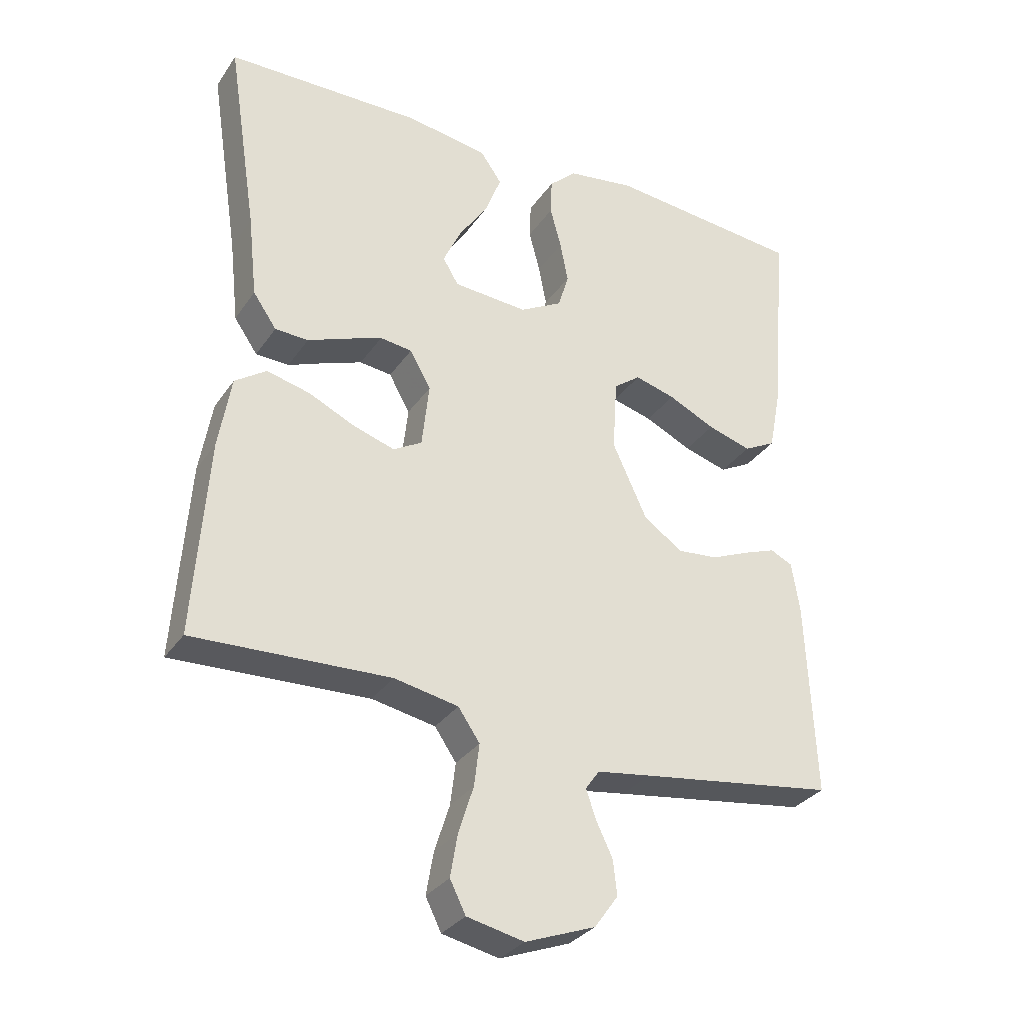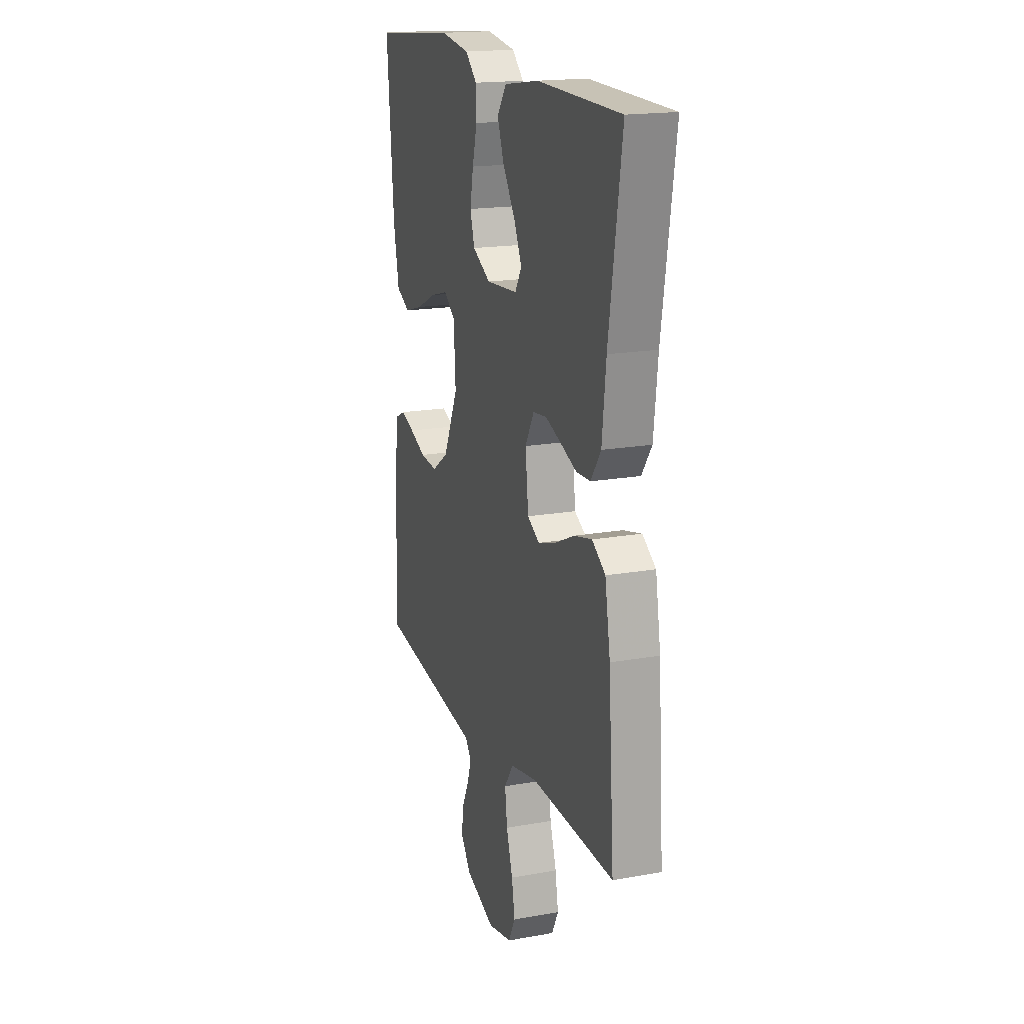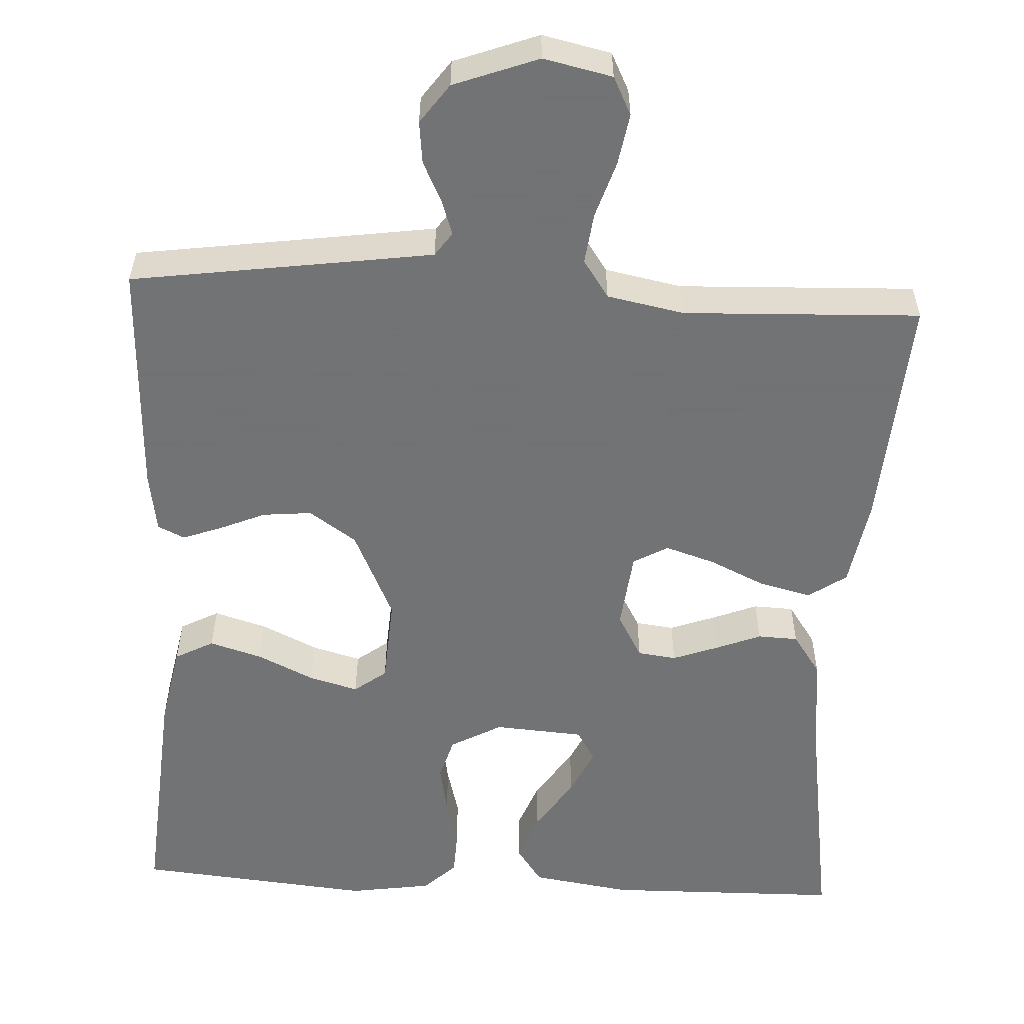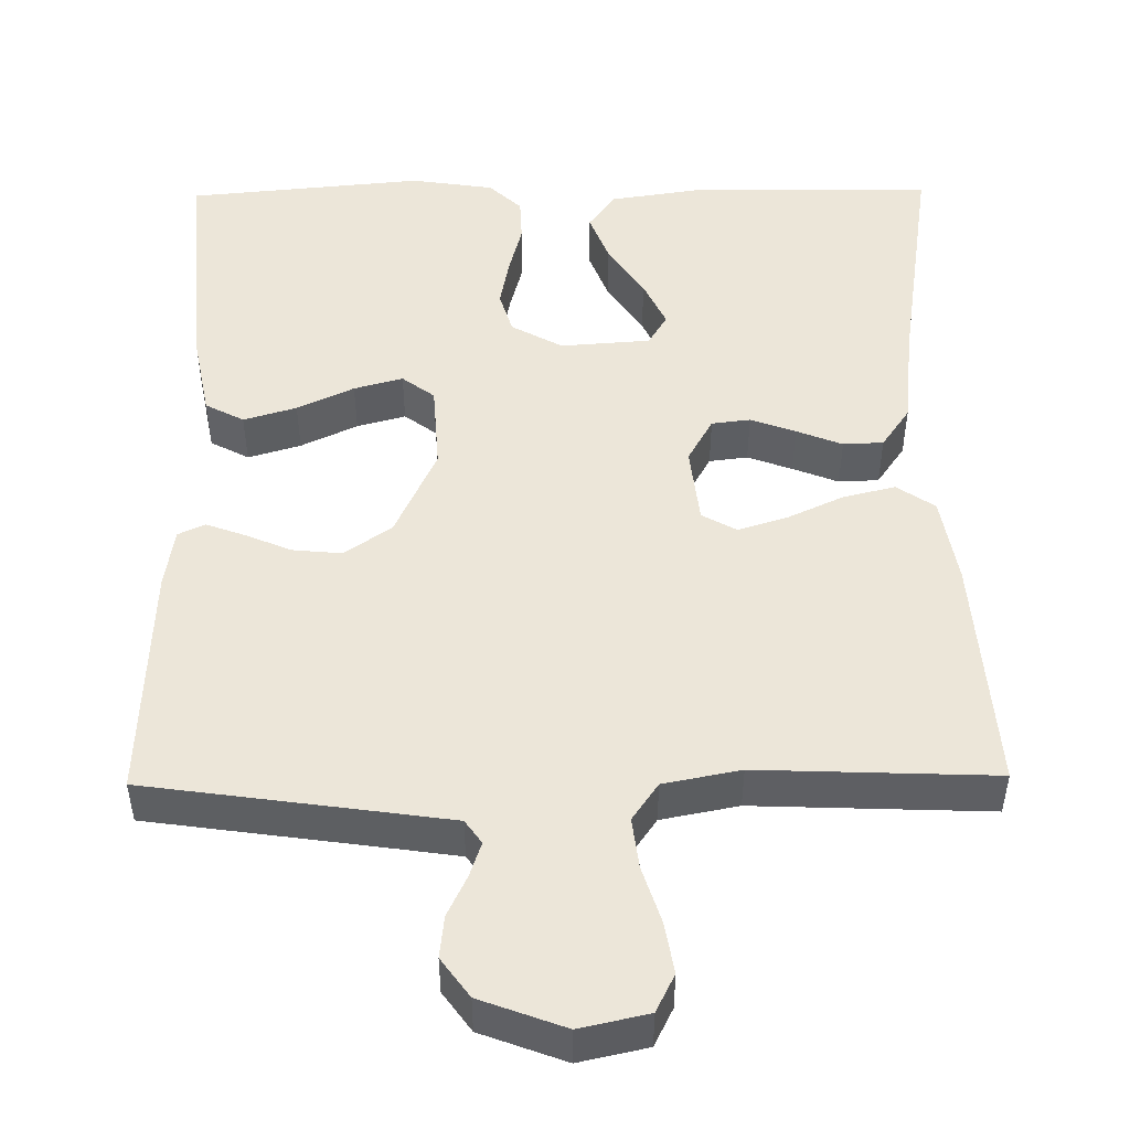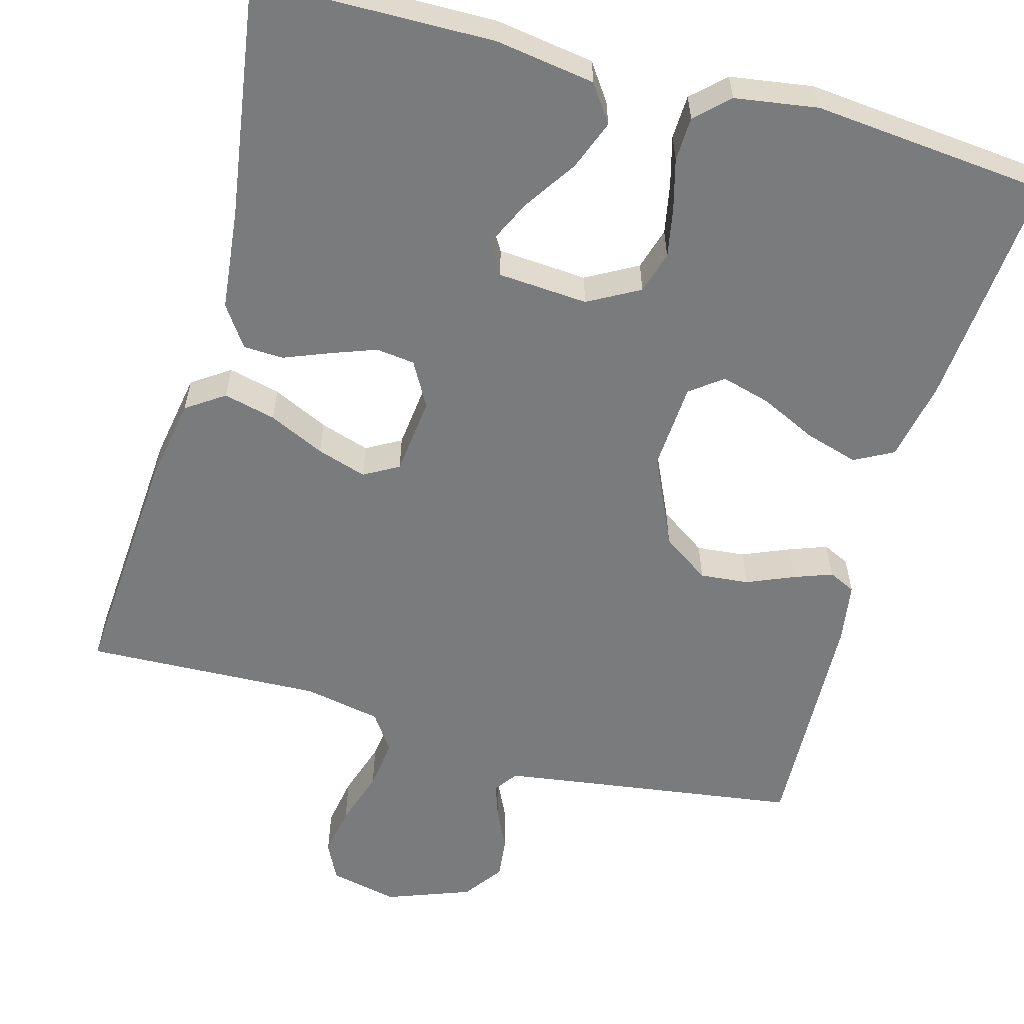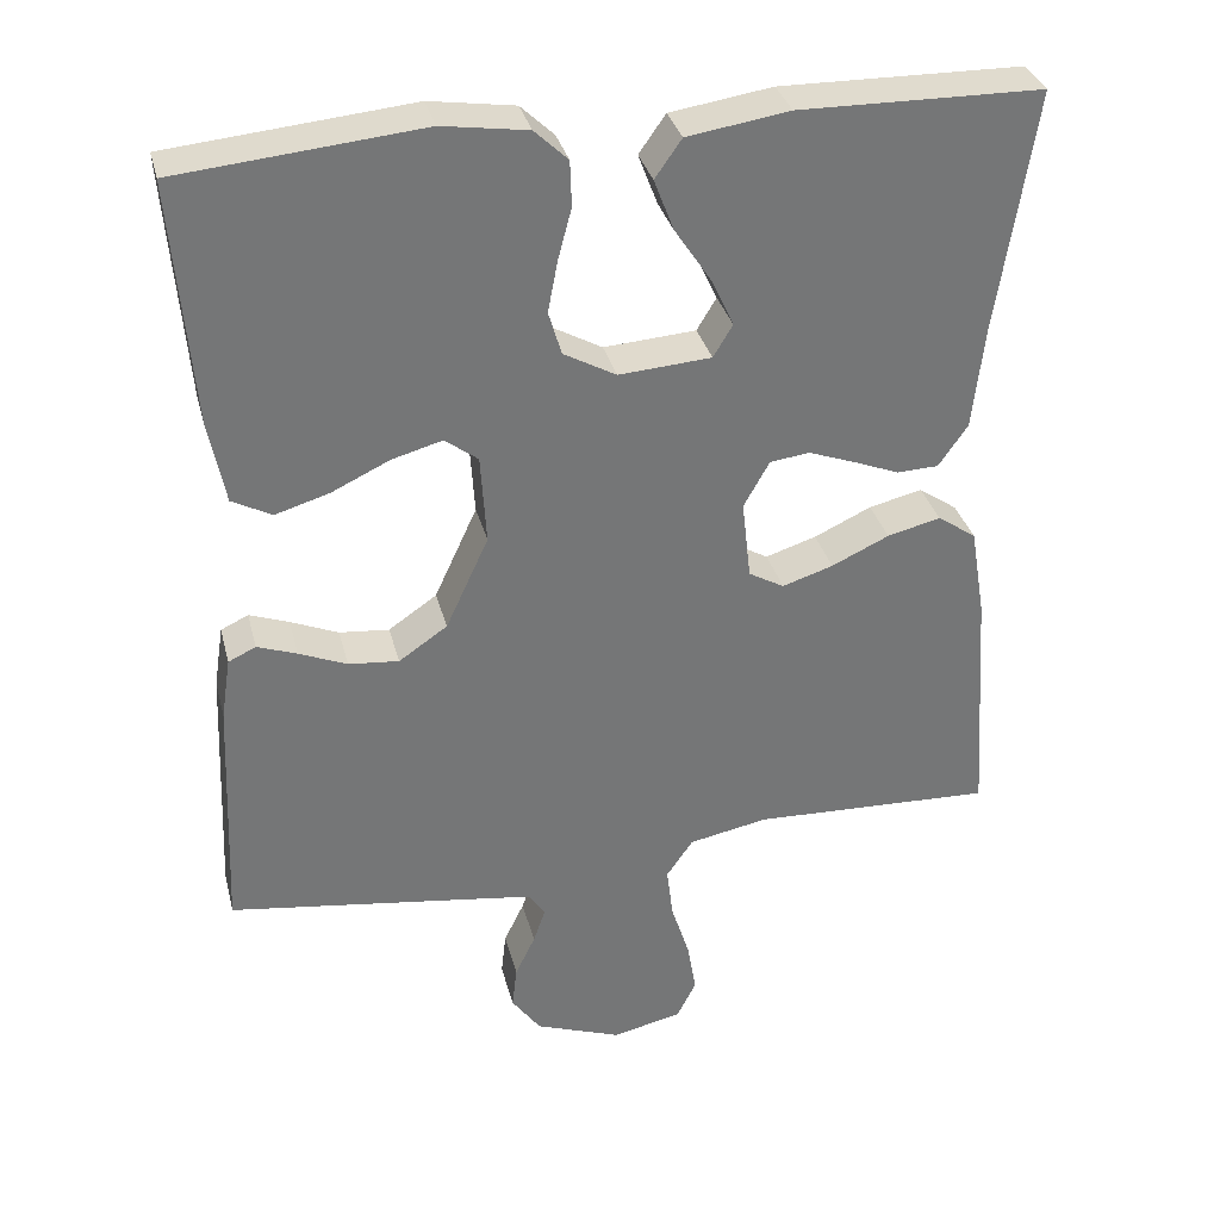
<metadata>
{"format":"obj","ext":"obj","renderer":"f3d","projection":"perspective","resolution":1024,"background":"white","views":[{"elev":-31.6,"azim":-28.6,"up":"+Z"},{"elev":18.0,"azim":-109.3,"up":"+Z"},{"elev":-55.7,"azim":177.0,"up":"+Y"},{"elev":49.2,"azim":179.3,"up":"+Y"},{"elev":-58.3,"azim":-15.5,"up":"+Y"},{"elev":33.6,"azim":166.0,"up":"+Z"}]}
</metadata>
<code>
v 0.5 0.07 -0.5
v 0.2 0.07 -0.543
v 0.118 0.07 -0.555
v 0.097 0.07 -0.585
v 0.112 0.07 -0.629
v 0.137 0.07 -0.681
v 0.143 0.07 -0.734
v 0.107 0.07 -0.784
v 0 0.07 -0.824
v -0.087 0.07 -0.805
v -0.111 0.07 -0.757
v -0.1 0.07 -0.692
v -0.077 0.07 -0.62
v -0.069 0.07 -0.555
v -0.102 0.07 -0.507
v -0.2 0.07 -0.488
v -0.5 0.07 -0.5
v -0.479 0.07 -0.2
v -0.46 0.07 -0.088
v -0.412 0.07 -0.055
v -0.346 0.07 -0.071
v -0.275 0.07 -0.104
v -0.212 0.07 -0.124
v -0.168 0.07 -0.099
v -0.157 0.07 0
v -0.189 0.07 0.057
v -0.238 0.07 0.063
v -0.295 0.07 0.042
v -0.353 0.07 0.019
v -0.404 0.07 0.021
v -0.44 0.07 0.073
v -0.454 0.07 0.2
v -0.5 0.07 0.5
v -0.2 0.07 0.505
v -0.074 0.07 0.486
v -0.041 0.07 0.439
v -0.065 0.07 0.376
v -0.11 0.07 0.308
v -0.138 0.07 0.248
v -0.114 0.07 0.208
v 0 0.07 0.2
v 0.065 0.07 0.236
v 0.081 0.07 0.29
v 0.069 0.07 0.353
v 0.052 0.07 0.417
v 0.054 0.07 0.473
v 0.095 0.07 0.512
v 0.2 0.07 0.528
v 0.5 0.07 0.5
v 0.476 0.07 0.2
v 0.456 0.07 0.097
v 0.407 0.07 0.071
v 0.34 0.07 0.091
v 0.268 0.07 0.125
v 0.206 0.07 0.142
v 0.165 0.07 0.111
v 0.158 0.07 0
v 0.211 0.07 -0.115
v 0.271 0.07 -0.156
v 0.333 0.07 -0.15
v 0.392 0.07 -0.125
v 0.441 0.07 -0.107
v 0.475 0.07 -0.123
v 0.487 0.07 -0.2
v 0.5 0 -0.5
v 0.2 0 -0.543
v 0.118 0 -0.555
v 0.097 0 -0.585
v 0.112 0 -0.629
v 0.137 0 -0.681
v 0.143 0 -0.734
v 0.107 0 -0.784
v 0 0 -0.824
v -0.087 0 -0.805
v -0.111 0 -0.757
v -0.1 0 -0.692
v -0.077 0 -0.62
v -0.069 0 -0.555
v -0.102 0 -0.507
v -0.2 0 -0.488
v -0.5 0 -0.5
v -0.479 0 -0.2
v -0.46 0 -0.088
v -0.412 0 -0.055
v -0.346 0 -0.071
v -0.275 0 -0.104
v -0.212 0 -0.124
v -0.168 0 -0.099
v -0.157 0 0
v -0.189 0 0.057
v -0.238 0 0.063
v -0.295 0 0.042
v -0.353 0 0.019
v -0.404 0 0.021
v -0.44 0 0.073
v -0.454 0 0.2
v -0.5 0 0.5
v -0.2 0 0.505
v -0.074 0 0.486
v -0.041 0 0.439
v -0.065 0 0.376
v -0.11 0 0.308
v -0.138 0 0.248
v -0.114 0 0.208
v 0 0 0.2
v 0.065 0 0.236
v 0.081 0 0.29
v 0.069 0 0.353
v 0.052 0 0.417
v 0.054 0 0.473
v 0.095 0 0.512
v 0.2 0 0.528
v 0.5 0 0.5
v 0.476 0 0.2
v 0.456 0 0.097
v 0.407 0 0.071
v 0.34 0 0.091
v 0.268 0 0.125
v 0.206 0 0.142
v 0.165 0 0.111
v 0.158 0 0
v 0.211 0 -0.115
v 0.271 0 -0.156
v 0.333 0 -0.15
v 0.392 0 -0.125
v 0.441 0 -0.107
v 0.475 0 -0.123
v 0.487 0 -0.2
f 63 64 1 2
f 60 61 62 63
f 60 63 2 3
f 59 60 3 4
f 58 59 4
f 57 58 4
f 56 57 4
f 51 52 53 54
f 51 54 55
f 50 51 55
f 49 50 55
f 48 49 55 56
f 44 45 46 47
f 43 44 47 48
f 42 43 48 56
f 35 36 37 38
f 35 38 39
f 32 33 34 35
f 32 35 39
f 31 32 39 40
f 28 29 30 31
f 27 28 31 40
f 19 20 21 22
f 19 22 23
f 16 17 18 19
f 15 16 19 23
f 14 15 23 24
f 10 11 12 13
f 10 13 14
f 9 10 14
f 5 6 7 8
f 4 5 8 9
f 41 42 56 4
f 26 27 40 41
f 25 26 41
f 14 24 25 41
f 4 9 14 41
f 66 65 128 127
f 127 126 125 124
f 67 66 127 124
f 68 67 124 123
f 68 123 122
f 68 122 121
f 68 121 120
f 118 117 116 115
f 119 118 115
f 119 115 114
f 119 114 113
f 120 119 113 112
f 111 110 109 108
f 112 111 108 107
f 120 112 107 106
f 102 101 100 99
f 103 102 99
f 99 98 97 96
f 103 99 96
f 104 103 96 95
f 95 94 93 92
f 104 95 92 91
f 86 85 84 83
f 87 86 83
f 83 82 81 80
f 87 83 80 79
f 88 87 79 78
f 77 76 75 74
f 78 77 74
f 78 74 73
f 72 71 70 69
f 73 72 69 68
f 68 120 106 105
f 105 104 91 90
f 105 90 89
f 105 89 88 78
f 105 78 73 68
f 1 65 66 2
f 2 66 67 3
f 3 67 68 4
f 4 68 69 5
f 5 69 70 6
f 6 70 71 7
f 7 71 72 8
f 8 72 73 9
f 9 73 74 10
f 10 74 75 11
f 11 75 76 12
f 12 76 77 13
f 13 77 78 14
f 14 78 79 15
f 15 79 80 16
f 16 80 81 17
f 17 81 82 18
f 18 82 83 19
f 19 83 84 20
f 20 84 85 21
f 21 85 86 22
f 22 86 87 23
f 23 87 88 24
f 24 88 89 25
f 25 89 90 26
f 26 90 91 27
f 27 91 92 28
f 28 92 93 29
f 29 93 94 30
f 30 94 95 31
f 31 95 96 32
f 32 96 97 33
f 33 97 98 34
f 34 98 99 35
f 35 99 100 36
f 36 100 101 37
f 37 101 102 38
f 38 102 103 39
f 39 103 104 40
f 40 104 105 41
f 41 105 106 42
f 42 106 107 43
f 43 107 108 44
f 44 108 109 45
f 45 109 110 46
f 46 110 111 47
f 47 111 112 48
f 48 112 113 49
f 49 113 114 50
f 50 114 115 51
f 51 115 116 52
f 52 116 117 53
f 53 117 118 54
f 54 118 119 55
f 55 119 120 56
f 56 120 121 57
f 57 121 122 58
f 58 122 123 59
f 59 123 124 60
f 60 124 125 61
f 61 125 126 62
f 62 126 127 63
f 63 127 128 64
f 64 128 65 1

</code>
